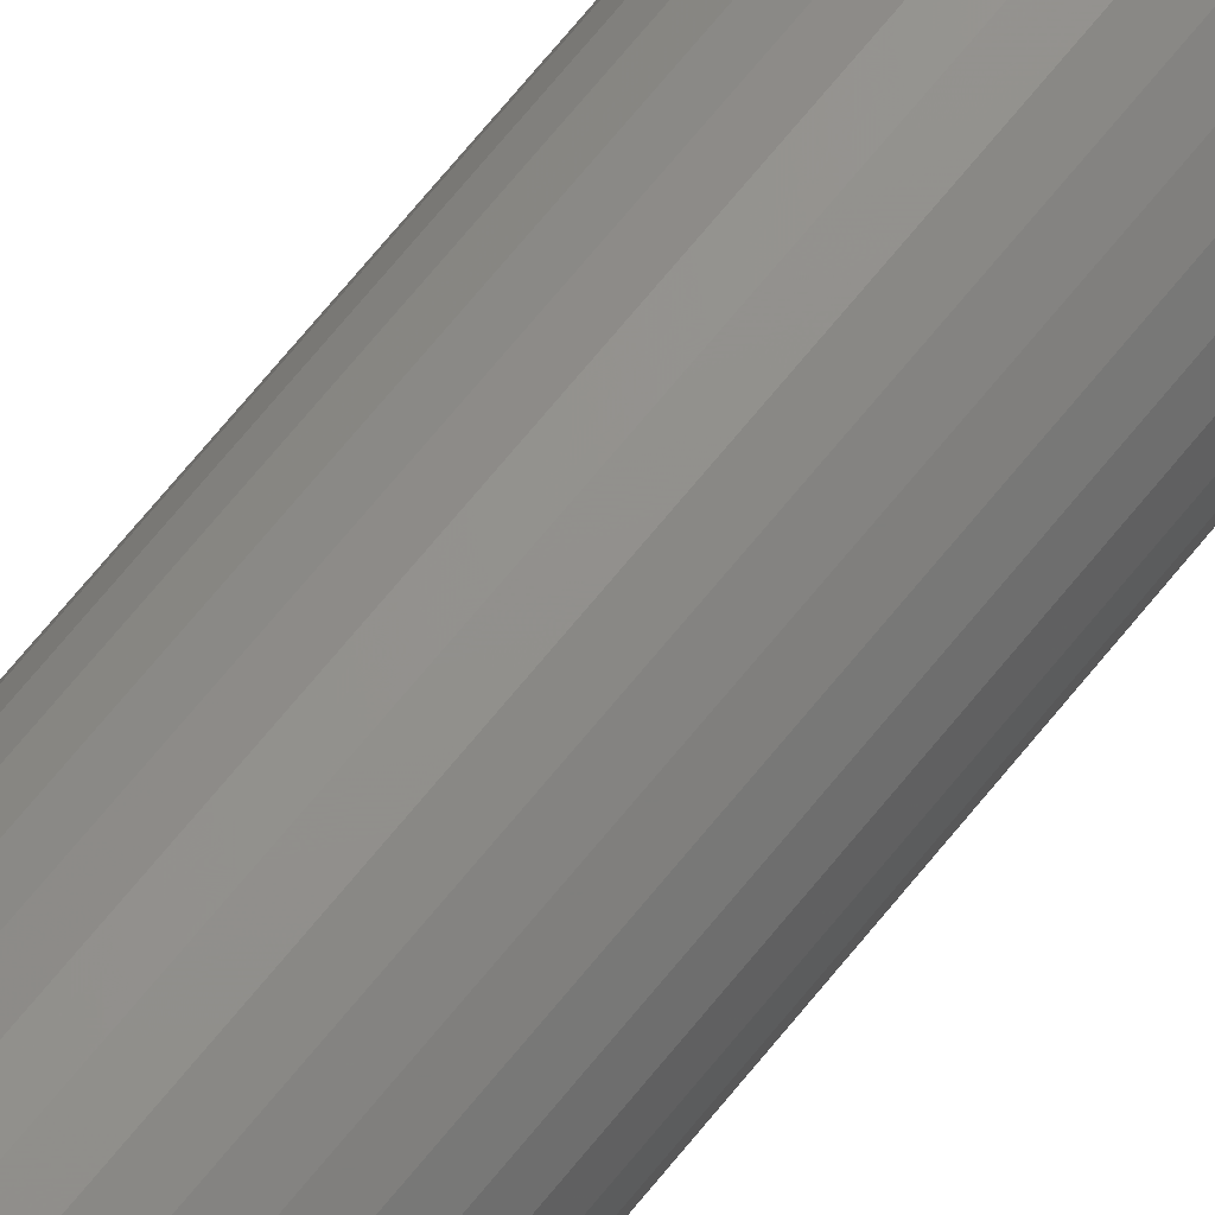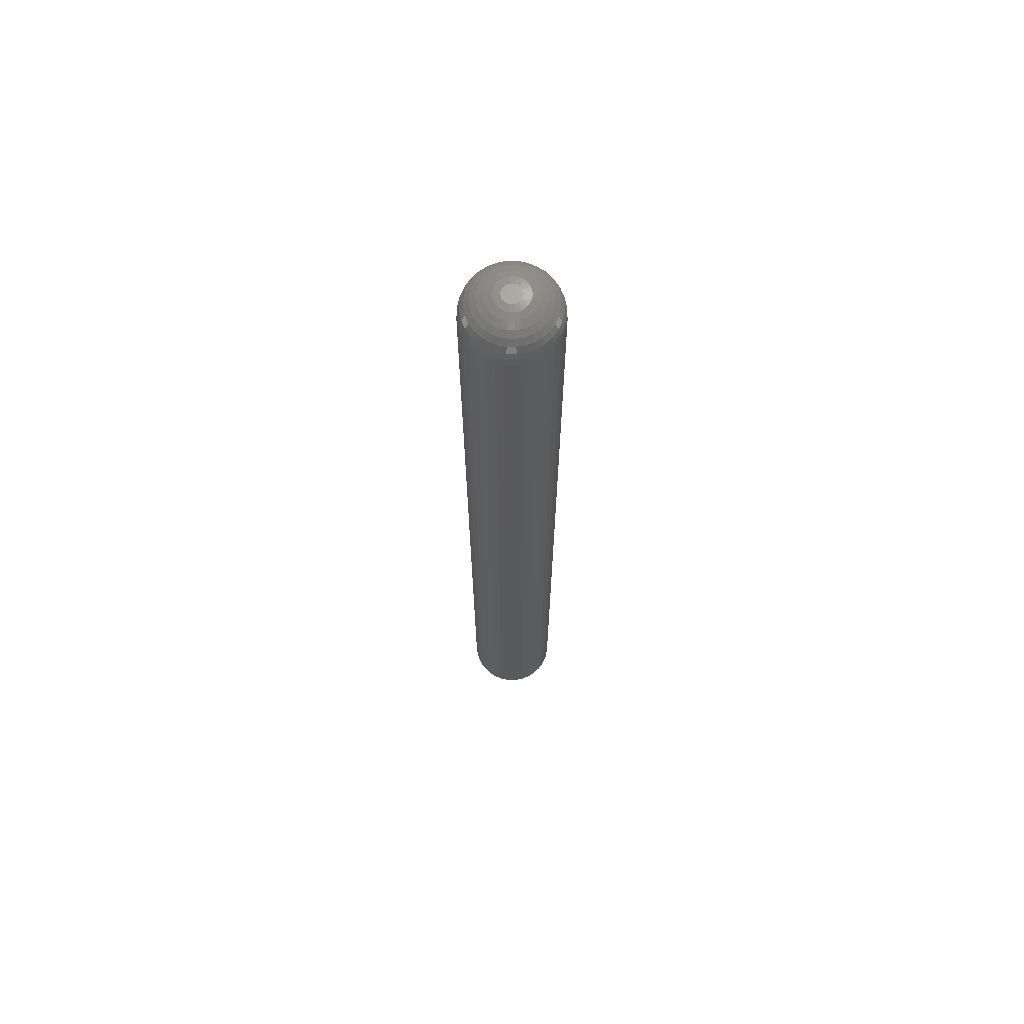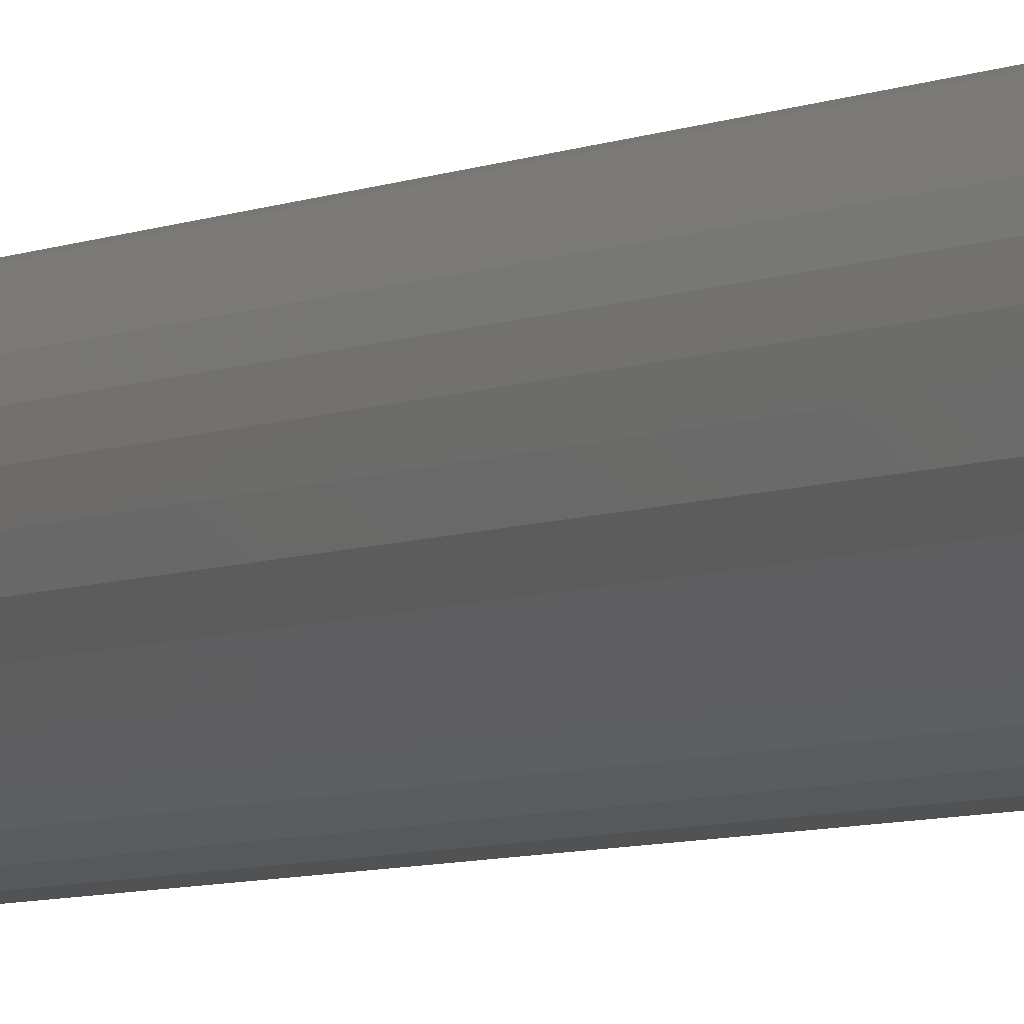
<metadata>
{"format":"stl","ext":"stl","renderer":"f3d","projection":"perspective","resolution":1024,"background":"white","views":[{"elev":69.4,"azim":-141.0,"up":"+Z"},{"elev":68.2,"azim":129.9,"up":"+Y"},{"elev":-4.1,"azim":152.9,"up":"+Z"}]}
</metadata>
<code>
# stl→obj: 302 verts, 600 faces
v -0.7262 2.648e-18 0.6562
v -0.7266 2.404e-18 0.6545
v -0.734 1.582e-18 0.6545
v -0.7344 1.735e-18 0.6562
v -0.7266 2.801e-18 0.658
v -0.734 1.978e-18 0.658
v -0.7328 2.264e-18 0.6595
v -0.7312 2.535e-18 0.6603
v -0.7293 2.738e-18 0.6603
v -0.7277 2.833e-18 0.6595
v -0.7277 2.119e-18 0.653
v -0.7293 1.848e-18 0.6522
v -0.7312 1.645e-18 0.6522
v -0.7328 1.55e-18 0.653
v -0.7105 -0.01562 0.6562
v -0.7105 -0.4062 0.6562
v -0.7109 -0.01562 0.6524
v -0.7109 -0.4062 0.6524
v -0.712 -0.01562 0.6487
v -0.712 -0.4062 0.6487
v -0.7139 -0.01562 0.6453
v -0.7139 -0.4062 0.6453
v -0.7163 -0.01562 0.6423
v -0.7163 -0.4062 0.6423
v -0.7193 -0.01562 0.6398
v -0.7193 -0.4062 0.6398
v -0.7227 -0.01562 0.638
v -0.7227 -0.4062 0.638
v -0.7264 -0.01562 0.6369
v -0.7264 -0.4062 0.6369
v -0.7303 -0.01562 0.6365
v -0.7303 -0.4062 0.6365
v -0.7341 -0.01562 0.6369
v -0.7341 -0.4062 0.6369
v -0.7378 -0.01562 0.638
v -0.7378 -0.4062 0.638
v -0.7412 -0.01562 0.6398
v -0.7412 -0.4062 0.6398
v -0.7442 -0.01562 0.6423
v -0.7442 -0.4062 0.6423
v -0.7467 -0.01562 0.6453
v -0.7467 -0.4062 0.6453
v -0.7485 -0.01562 0.6487
v -0.7485 -0.4062 0.6487
v -0.7496 -0.01562 0.6524
v -0.7496 -0.4062 0.6524
v -0.75 -0.01562 0.6562
v -0.75 -0.4062 0.6562
v -0.7496 -0.01562 0.6601
v -0.7496 -0.4062 0.6601
v -0.7485 -0.01562 0.6638
v -0.7485 -0.4062 0.6638
v -0.7467 -0.01562 0.6672
v -0.7467 -0.4062 0.6672
v -0.7442 -0.01562 0.6702
v -0.7442 -0.4062 0.6702
v -0.7412 -0.01562 0.6727
v -0.7412 -0.4062 0.6727
v -0.7378 -0.01562 0.6745
v -0.7378 -0.4062 0.6745
v -0.7341 -0.01562 0.6756
v -0.7341 -0.4062 0.6756
v -0.7303 -0.01562 0.676
v -0.7303 -0.4062 0.676
v -0.7264 -0.01562 0.6756
v -0.7264 -0.4062 0.6756
v -0.7227 -0.01562 0.6745
v -0.7227 -0.4062 0.6745
v -0.7193 -0.01562 0.6727
v -0.7193 -0.4062 0.6727
v -0.7163 -0.01562 0.6702
v -0.7163 -0.4062 0.6702
v -0.7139 -0.01562 0.6672
v -0.7139 -0.4062 0.6672
v -0.712 -0.01562 0.6638
v -0.712 -0.4062 0.6638
v -0.7109 -0.01562 0.6601
v -0.7109 -0.4062 0.6601
v -0.7232 -0.0003002 0.6576
v -0.7243 -0.0003002 0.6602
v -0.7263 -0.0003002 0.6622
v -0.7303 -0.0003002 0.6634
v -0.733 -0.0003002 0.6629
v -0.7353 -0.0003002 0.6613
v -0.7374 -0.0003002 0.6562
v -0.7373 -0.0003002 0.6576
v -0.7369 -0.0003002 0.659
v -0.7497 -0.01258 0.6562
v -0.7493 -0.01258 0.66
v -0.7488 -0.009646 0.6562
v -0.7485 -0.009646 0.6599
v -0.7474 -0.006944 0.6562
v -0.747 -0.006944 0.6596
v -0.7454 -0.004576 0.6562
v -0.7451 -0.004576 0.6592
v -0.7431 -0.002633 0.6562
v -0.7428 -0.002633 0.6587
v -0.7404 -0.001189 0.6562
v -0.7402 -0.001189 0.6582
v -0.7112 -0.01258 0.66
v -0.7108 -0.01258 0.6562
v -0.7121 -0.009646 0.6599
v -0.7117 -0.009646 0.6562
v -0.7135 -0.006944 0.6596
v -0.7132 -0.006944 0.6562
v -0.7154 -0.004576 0.6592
v -0.7151 -0.004576 0.6562
v -0.7177 -0.002633 0.6587
v -0.7175 -0.002633 0.6562
v -0.7204 -0.001189 0.6582
v -0.7202 -0.001189 0.6562
v -0.7231 -0.0003002 0.6562
v -0.7123 -0.01258 0.6637
v -0.7131 -0.009646 0.6633
v -0.7145 -0.006944 0.6628
v -0.7163 -0.004576 0.6621
v -0.7184 -0.002633 0.6611
v -0.7209 -0.001189 0.6601
v -0.7236 -0.0003002 0.659
v -0.7141 -0.01258 0.667
v -0.7148 -0.009646 0.6666
v -0.716 -0.006944 0.6658
v -0.7177 -0.004576 0.6647
v -0.7196 -0.002633 0.6634
v -0.7219 -0.001189 0.6619
v -0.7165 -0.01258 0.67
v -0.7171 -0.009646 0.6694
v -0.7182 -0.006944 0.6683
v -0.7195 -0.004576 0.667
v -0.7212 -0.002633 0.6653
v -0.7231 -0.001189 0.6634
v -0.7252 -0.0003002 0.6613
v -0.7195 -0.01258 0.6724
v -0.72 -0.009646 0.6717
v -0.7208 -0.006944 0.6705
v -0.7218 -0.004576 0.6689
v -0.7232 -0.002633 0.6669
v -0.7247 -0.001189 0.6646
v -0.7228 -0.01258 0.6742
v -0.7232 -0.009646 0.6734
v -0.7237 -0.006944 0.6721
v -0.7245 -0.004576 0.6703
v -0.7254 -0.002633 0.6681
v -0.7264 -0.001189 0.6656
v -0.7275 -0.0003002 0.6629
v -0.7265 -0.01258 0.6753
v -0.7266 -0.009646 0.6744
v -0.7269 -0.006944 0.673
v -0.7273 -0.004576 0.6711
v -0.7278 -0.002633 0.6688
v -0.7283 -0.001189 0.6661
v -0.7289 -0.0003002 0.6633
v -0.7303 -0.01258 0.6757
v -0.7303 -0.009646 0.6748
v -0.7303 -0.006944 0.6734
v -0.7303 -0.004576 0.6714
v -0.7303 -0.002633 0.669
v -0.7303 -0.001189 0.6663
v -0.7341 -0.01258 0.6753
v -0.7339 -0.009646 0.6744
v -0.7336 -0.006944 0.673
v -0.7332 -0.004576 0.6711
v -0.7328 -0.002633 0.6688
v -0.7322 -0.001189 0.6661
v -0.7317 -0.0003002 0.6633
v -0.7377 -0.01258 0.6742
v -0.7374 -0.009646 0.6734
v -0.7368 -0.006944 0.6721
v -0.7361 -0.004576 0.6703
v -0.7352 -0.002633 0.6681
v -0.7341 -0.001189 0.6656
v -0.7411 -0.01258 0.6724
v -0.7406 -0.009646 0.6717
v -0.7398 -0.006944 0.6705
v -0.7387 -0.004576 0.6689
v -0.7374 -0.002633 0.6669
v -0.7359 -0.001189 0.6646
v -0.7342 -0.0003002 0.6622
v -0.744 -0.01258 0.67
v -0.7434 -0.009646 0.6694
v -0.7424 -0.006944 0.6683
v -0.741 -0.004576 0.667
v -0.7393 -0.002633 0.6653
v -0.7374 -0.001189 0.6634
v -0.7464 -0.01258 0.667
v -0.7457 -0.009646 0.6666
v -0.7445 -0.006944 0.6658
v -0.7429 -0.004576 0.6647
v -0.7409 -0.002633 0.6634
v -0.7387 -0.001189 0.6619
v -0.7362 -0.0003002 0.6602
v -0.7482 -0.01258 0.6637
v -0.7474 -0.009646 0.6633
v -0.7461 -0.006944 0.6628
v -0.7443 -0.004576 0.6621
v -0.7421 -0.002633 0.6611
v -0.7396 -0.001189 0.6601
v -0.7373 -0.0003002 0.6549
v -0.7362 -0.0003002 0.6523
v -0.7342 -0.0003002 0.6503
v -0.7303 -0.0003002 0.6491
v -0.7275 -0.0003002 0.6496
v -0.7252 -0.0003002 0.6512
v -0.7232 -0.0003002 0.6549
v -0.7236 -0.0003002 0.6535
v -0.7112 -0.01258 0.6525
v -0.7121 -0.009646 0.6526
v -0.7135 -0.006944 0.6529
v -0.7154 -0.004576 0.6533
v -0.7177 -0.002633 0.6538
v -0.7204 -0.001189 0.6543
v -0.7493 -0.01258 0.6525
v -0.7485 -0.009646 0.6526
v -0.747 -0.006944 0.6529
v -0.7451 -0.004576 0.6533
v -0.7428 -0.002633 0.6538
v -0.7402 -0.001189 0.6543
v -0.7482 -0.01258 0.6488
v -0.7474 -0.009646 0.6492
v -0.7461 -0.006944 0.6497
v -0.7443 -0.004576 0.6504
v -0.7421 -0.002633 0.6514
v -0.7396 -0.001189 0.6524
v -0.7369 -0.0003002 0.6535
v -0.7464 -0.01258 0.6455
v -0.7457 -0.009646 0.6459
v -0.7445 -0.006944 0.6467
v -0.7429 -0.004576 0.6478
v -0.7409 -0.002633 0.6491
v -0.7387 -0.001189 0.6506
v -0.744 -0.01258 0.6425
v -0.7434 -0.009646 0.6431
v -0.7424 -0.006944 0.6442
v -0.741 -0.004576 0.6455
v -0.7393 -0.002633 0.6472
v -0.7374 -0.001189 0.6491
v -0.7353 -0.0003002 0.6512
v -0.7411 -0.01258 0.6401
v -0.7406 -0.009646 0.6408
v -0.7398 -0.006944 0.642
v -0.7387 -0.004576 0.6436
v -0.7374 -0.002633 0.6456
v -0.7359 -0.001189 0.6479
v -0.7377 -0.01258 0.6383
v -0.7374 -0.009646 0.6391
v -0.7368 -0.006944 0.6404
v -0.7361 -0.004576 0.6422
v -0.7352 -0.002633 0.6444
v -0.7341 -0.001189 0.6469
v -0.733 -0.0003002 0.6496
v -0.7341 -0.01258 0.6372
v -0.7339 -0.009646 0.6381
v -0.7336 -0.006944 0.6395
v -0.7332 -0.004576 0.6414
v -0.7328 -0.002633 0.6437
v -0.7322 -0.001189 0.6464
v -0.7317 -0.0003002 0.6492
v -0.7303 -0.01258 0.6368
v -0.7303 -0.009646 0.6377
v -0.7303 -0.006944 0.6391
v -0.7303 -0.004576 0.6411
v -0.7303 -0.002633 0.6435
v -0.7303 -0.001189 0.6462
v -0.7265 -0.01258 0.6372
v -0.7266 -0.009646 0.6381
v -0.7269 -0.006944 0.6395
v -0.7273 -0.004576 0.6414
v -0.7278 -0.002633 0.6437
v -0.7283 -0.001189 0.6464
v -0.7289 -0.0003002 0.6492
v -0.7228 -0.01258 0.6383
v -0.7232 -0.009646 0.6391
v -0.7237 -0.006944 0.6404
v -0.7245 -0.004576 0.6422
v -0.7254 -0.002633 0.6444
v -0.7264 -0.001189 0.6469
v -0.7195 -0.01258 0.6401
v -0.72 -0.009646 0.6408
v -0.7208 -0.006944 0.642
v -0.7218 -0.004576 0.6436
v -0.7232 -0.002633 0.6456
v -0.7247 -0.001189 0.6479
v -0.7263 -0.0003002 0.6503
v -0.7165 -0.01258 0.6425
v -0.7171 -0.009646 0.6431
v -0.7182 -0.006944 0.6442
v -0.7195 -0.004576 0.6455
v -0.7212 -0.002633 0.6472
v -0.7231 -0.001189 0.6491
v -0.7141 -0.01258 0.6455
v -0.7148 -0.009646 0.6459
v -0.716 -0.006944 0.6467
v -0.7177 -0.004576 0.6478
v -0.7196 -0.002633 0.6491
v -0.7219 -0.001189 0.6506
v -0.7243 -0.0003002 0.6523
v -0.7123 -0.01258 0.6488
v -0.7131 -0.009646 0.6492
v -0.7145 -0.006944 0.6497
v -0.7163 -0.004576 0.6504
v -0.7184 -0.002633 0.6514
v -0.7209 -0.001189 0.6524
f 1 2 3
f 1 3 4
f 1 4 5
f 6 7 8
f 6 8 9
f 6 9 10
f 6 10 5
f 6 5 4
f 2 11 12
f 2 12 13
f 2 13 14
f 2 14 3
f 15 16 17
f 17 16 18
f 17 18 19
f 19 18 20
f 19 20 21
f 21 20 22
f 21 22 23
f 23 22 24
f 23 24 25
f 25 24 26
f 25 26 27
f 27 26 28
f 27 28 29
f 29 28 30
f 29 30 31
f 31 30 32
f 31 32 33
f 33 32 34
f 33 34 35
f 35 34 36
f 35 36 37
f 37 36 38
f 37 38 39
f 39 38 40
f 39 40 41
f 41 40 42
f 41 42 43
f 43 42 44
f 43 44 45
f 45 44 46
f 45 46 47
f 47 46 48
f 47 48 49
f 49 48 50
f 49 50 51
f 51 50 52
f 51 52 53
f 53 52 54
f 53 54 55
f 55 54 56
f 55 56 57
f 57 56 58
f 57 58 59
f 59 58 60
f 59 60 61
f 61 60 62
f 61 62 63
f 63 62 64
f 63 64 65
f 65 64 66
f 65 66 67
f 67 66 68
f 67 68 69
f 69 68 70
f 69 70 71
f 71 70 72
f 71 72 73
f 73 72 74
f 73 74 75
f 75 74 76
f 75 76 77
f 77 76 78
f 77 78 15
f 15 78 16
f 1 5 79
f 10 80 5
f 9 81 10
f 8 82 9
f 7 83 8
f 6 84 7
f 4 85 86
f 4 86 87
f 4 87 6
f 47 49 88
f 88 49 89
f 88 89 90
f 90 89 91
f 90 91 92
f 92 91 93
f 92 93 94
f 94 93 95
f 94 95 96
f 96 95 97
f 96 97 98
f 98 97 99
f 98 99 85
f 85 99 86
f 77 15 100
f 100 15 101
f 100 101 102
f 102 101 103
f 102 103 104
f 104 103 105
f 104 105 106
f 106 105 107
f 106 107 108
f 108 107 109
f 108 109 110
f 110 109 111
f 110 111 79
f 79 111 112
f 79 112 1
f 75 77 113
f 113 77 100
f 113 100 114
f 114 100 102
f 114 102 115
f 115 102 104
f 115 104 116
f 116 104 106
f 116 106 117
f 117 106 108
f 117 108 118
f 118 108 110
f 118 110 119
f 119 110 79
f 119 79 5
f 73 75 120
f 120 75 113
f 120 113 121
f 121 113 114
f 121 114 122
f 122 114 115
f 122 115 123
f 123 115 116
f 123 116 124
f 124 116 117
f 124 117 125
f 125 117 118
f 125 118 80
f 80 118 119
f 80 119 5
f 71 73 126
f 126 73 120
f 126 120 127
f 127 120 121
f 127 121 128
f 128 121 122
f 128 122 129
f 129 122 123
f 129 123 130
f 130 123 124
f 130 124 131
f 131 124 125
f 131 125 132
f 132 125 80
f 132 80 10
f 69 71 133
f 133 71 126
f 133 126 134
f 134 126 127
f 134 127 135
f 135 127 128
f 135 128 136
f 136 128 129
f 136 129 137
f 137 129 130
f 137 130 138
f 138 130 131
f 138 131 81
f 81 131 132
f 81 132 10
f 67 69 139
f 139 69 133
f 139 133 140
f 140 133 134
f 140 134 141
f 141 134 135
f 141 135 142
f 142 135 136
f 142 136 143
f 143 136 137
f 143 137 144
f 144 137 138
f 144 138 145
f 145 138 81
f 145 81 9
f 65 67 146
f 146 67 139
f 146 139 147
f 147 139 140
f 147 140 148
f 148 140 141
f 148 141 149
f 149 141 142
f 149 142 150
f 150 142 143
f 150 143 151
f 151 143 144
f 151 144 152
f 152 144 145
f 152 145 9
f 63 65 153
f 153 65 146
f 153 146 154
f 154 146 147
f 154 147 155
f 155 147 148
f 155 148 156
f 156 148 149
f 156 149 157
f 157 149 150
f 157 150 158
f 158 150 151
f 158 151 82
f 82 151 152
f 82 152 9
f 61 63 159
f 159 63 153
f 159 153 160
f 160 153 154
f 160 154 161
f 161 154 155
f 161 155 162
f 162 155 156
f 162 156 163
f 163 156 157
f 163 157 164
f 164 157 158
f 164 158 165
f 165 158 82
f 165 82 8
f 59 61 166
f 166 61 159
f 166 159 167
f 167 159 160
f 167 160 168
f 168 160 161
f 168 161 169
f 169 161 162
f 169 162 170
f 170 162 163
f 170 163 171
f 171 163 164
f 171 164 83
f 83 164 165
f 83 165 8
f 57 59 172
f 172 59 166
f 172 166 173
f 173 166 167
f 173 167 174
f 174 167 168
f 174 168 175
f 175 168 169
f 175 169 176
f 176 169 170
f 176 170 177
f 177 170 171
f 177 171 178
f 178 171 83
f 178 83 7
f 55 57 179
f 179 57 172
f 179 172 180
f 180 172 173
f 180 173 181
f 181 173 174
f 181 174 182
f 182 174 175
f 182 175 183
f 183 175 176
f 183 176 184
f 184 176 177
f 184 177 84
f 84 177 178
f 84 178 7
f 53 55 185
f 185 55 179
f 185 179 186
f 186 179 180
f 186 180 187
f 187 180 181
f 187 181 188
f 188 181 182
f 188 182 189
f 189 182 183
f 189 183 190
f 190 183 184
f 190 184 191
f 191 184 84
f 191 84 6
f 51 53 192
f 192 53 185
f 192 185 193
f 193 185 186
f 193 186 194
f 194 186 187
f 194 187 195
f 195 187 188
f 195 188 196
f 196 188 189
f 196 189 197
f 197 189 190
f 197 190 87
f 87 190 191
f 87 191 6
f 49 51 89
f 89 51 192
f 89 192 91
f 91 192 193
f 91 193 93
f 93 193 194
f 93 194 95
f 95 194 195
f 95 195 97
f 97 195 196
f 97 196 99
f 99 196 197
f 99 197 86
f 86 197 87
f 4 3 198
f 14 199 3
f 13 200 14
f 12 201 13
f 11 202 12
f 2 203 11
f 1 112 204
f 1 204 205
f 1 205 2
f 15 17 101
f 101 17 206
f 101 206 103
f 103 206 207
f 103 207 105
f 105 207 208
f 105 208 107
f 107 208 209
f 107 209 109
f 109 209 210
f 109 210 111
f 111 210 211
f 111 211 112
f 112 211 204
f 45 47 212
f 212 47 88
f 212 88 213
f 213 88 90
f 213 90 214
f 214 90 92
f 214 92 215
f 215 92 94
f 215 94 216
f 216 94 96
f 216 96 217
f 217 96 98
f 217 98 198
f 198 98 85
f 198 85 4
f 43 45 218
f 218 45 212
f 218 212 219
f 219 212 213
f 219 213 220
f 220 213 214
f 220 214 221
f 221 214 215
f 221 215 222
f 222 215 216
f 222 216 223
f 223 216 217
f 223 217 224
f 224 217 198
f 224 198 3
f 41 43 225
f 225 43 218
f 225 218 226
f 226 218 219
f 226 219 227
f 227 219 220
f 227 220 228
f 228 220 221
f 228 221 229
f 229 221 222
f 229 222 230
f 230 222 223
f 230 223 199
f 199 223 224
f 199 224 3
f 39 41 231
f 231 41 225
f 231 225 232
f 232 225 226
f 232 226 233
f 233 226 227
f 233 227 234
f 234 227 228
f 234 228 235
f 235 228 229
f 235 229 236
f 236 229 230
f 236 230 237
f 237 230 199
f 237 199 14
f 37 39 238
f 238 39 231
f 238 231 239
f 239 231 232
f 239 232 240
f 240 232 233
f 240 233 241
f 241 233 234
f 241 234 242
f 242 234 235
f 242 235 243
f 243 235 236
f 243 236 200
f 200 236 237
f 200 237 14
f 35 37 244
f 244 37 238
f 244 238 245
f 245 238 239
f 245 239 246
f 246 239 240
f 246 240 247
f 247 240 241
f 247 241 248
f 248 241 242
f 248 242 249
f 249 242 243
f 249 243 250
f 250 243 200
f 250 200 13
f 33 35 251
f 251 35 244
f 251 244 252
f 252 244 245
f 252 245 253
f 253 245 246
f 253 246 254
f 254 246 247
f 254 247 255
f 255 247 248
f 255 248 256
f 256 248 249
f 256 249 257
f 257 249 250
f 257 250 13
f 31 33 258
f 258 33 251
f 258 251 259
f 259 251 252
f 259 252 260
f 260 252 253
f 260 253 261
f 261 253 254
f 261 254 262
f 262 254 255
f 262 255 263
f 263 255 256
f 263 256 201
f 201 256 257
f 201 257 13
f 29 31 264
f 264 31 258
f 264 258 265
f 265 258 259
f 265 259 266
f 266 259 260
f 266 260 267
f 267 260 261
f 267 261 268
f 268 261 262
f 268 262 269
f 269 262 263
f 269 263 270
f 270 263 201
f 270 201 12
f 27 29 271
f 271 29 264
f 271 264 272
f 272 264 265
f 272 265 273
f 273 265 266
f 273 266 274
f 274 266 267
f 274 267 275
f 275 267 268
f 275 268 276
f 276 268 269
f 276 269 202
f 202 269 270
f 202 270 12
f 25 27 277
f 277 27 271
f 277 271 278
f 278 271 272
f 278 272 279
f 279 272 273
f 279 273 280
f 280 273 274
f 280 274 281
f 281 274 275
f 281 275 282
f 282 275 276
f 282 276 283
f 283 276 202
f 283 202 11
f 23 25 284
f 284 25 277
f 284 277 285
f 285 277 278
f 285 278 286
f 286 278 279
f 286 279 287
f 287 279 280
f 287 280 288
f 288 280 281
f 288 281 289
f 289 281 282
f 289 282 203
f 203 282 283
f 203 283 11
f 21 23 290
f 290 23 284
f 290 284 291
f 291 284 285
f 291 285 292
f 292 285 286
f 292 286 293
f 293 286 287
f 293 287 294
f 294 287 288
f 294 288 295
f 295 288 289
f 295 289 296
f 296 289 203
f 296 203 2
f 19 21 297
f 297 21 290
f 297 290 298
f 298 290 291
f 298 291 299
f 299 291 292
f 299 292 300
f 300 292 293
f 300 293 301
f 301 293 294
f 301 294 302
f 302 294 295
f 302 295 205
f 205 295 296
f 205 296 2
f 17 19 206
f 206 19 297
f 206 297 207
f 207 297 298
f 207 298 208
f 208 298 299
f 208 299 209
f 209 299 300
f 209 300 210
f 210 300 301
f 210 301 211
f 211 301 302
f 211 302 204
f 204 302 205
f 64 62 60
f 66 64 60
f 66 60 68
f 68 60 58
f 68 58 70
f 70 58 56
f 70 56 72
f 72 56 54
f 72 54 74
f 74 54 52
f 74 52 76
f 76 52 50
f 76 50 78
f 18 44 20
f 20 44 42
f 20 42 22
f 22 42 40
f 22 40 24
f 24 40 38
f 24 38 26
f 26 38 36
f 26 36 28
f 28 36 34
f 28 34 32
f 28 32 30
f 78 50 16
f 16 50 48
f 16 48 18
f 18 48 46
f 18 46 44

</code>
